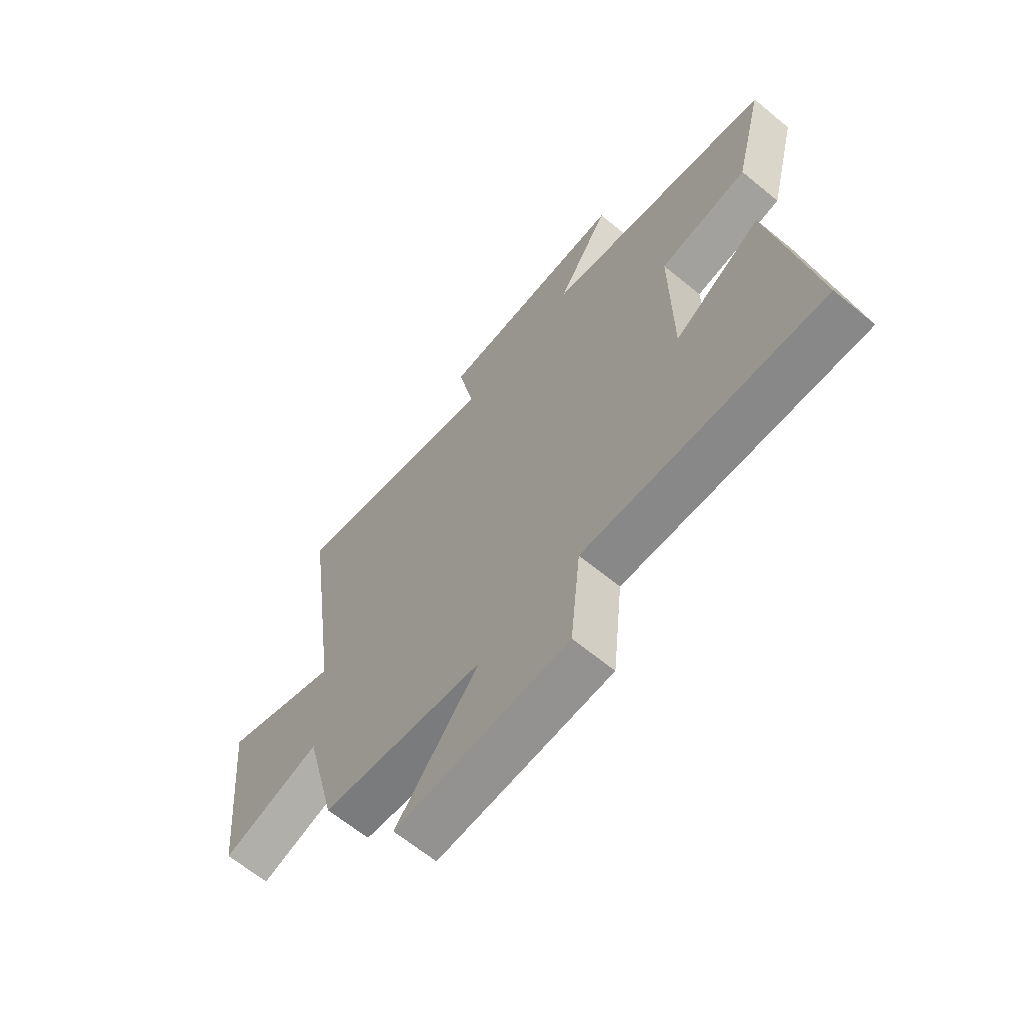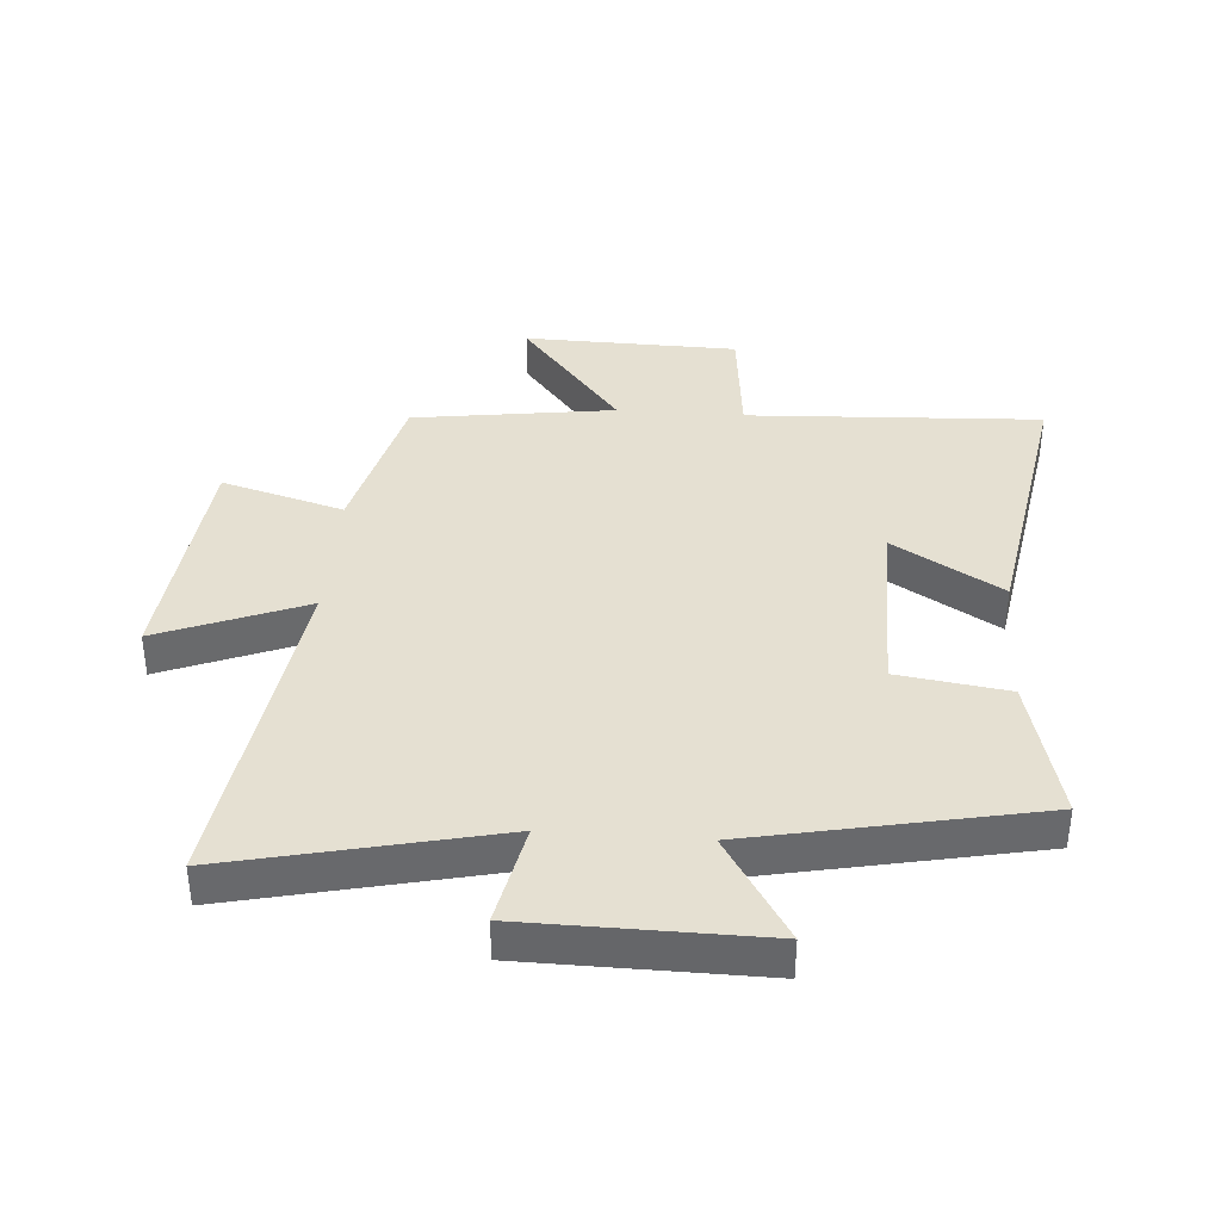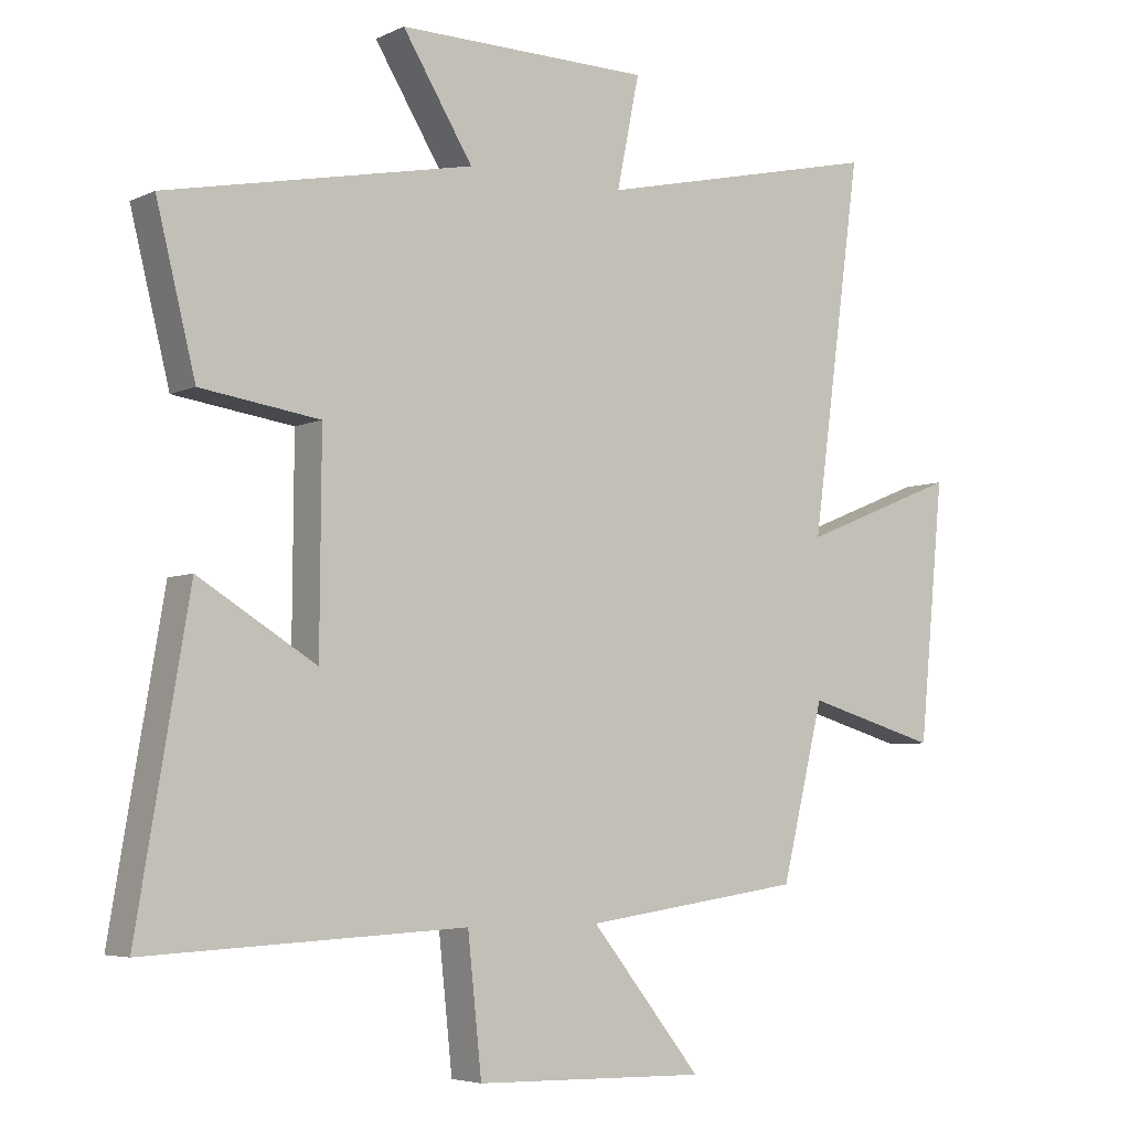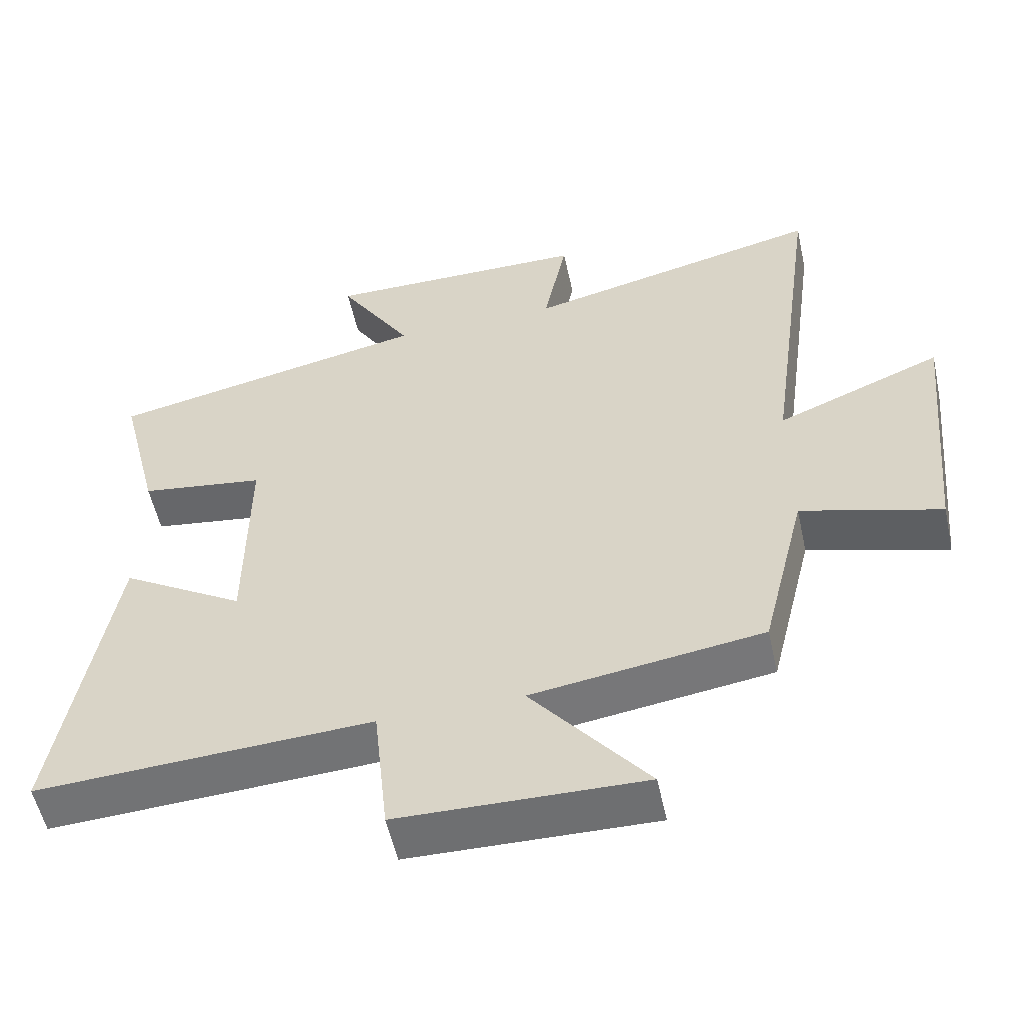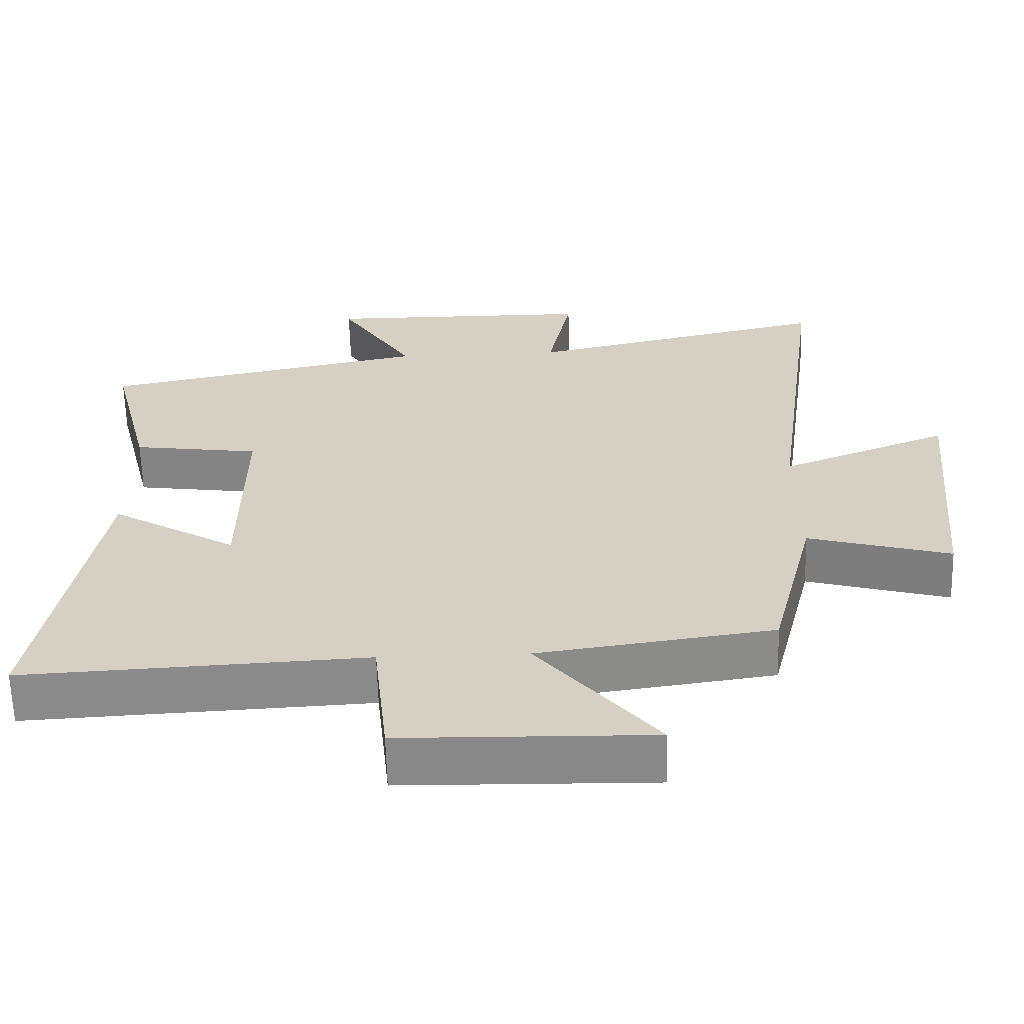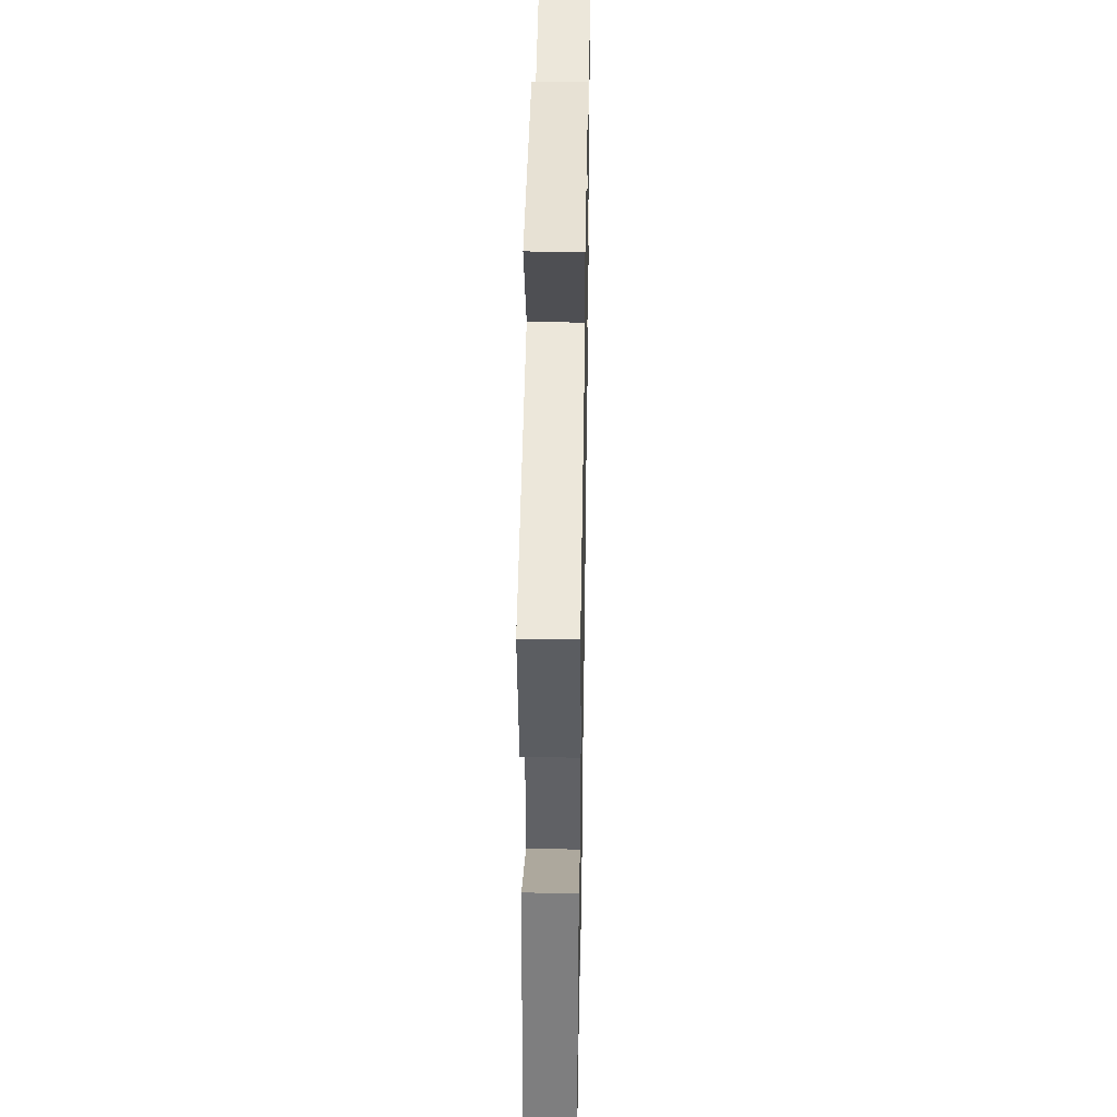
<metadata>
{"format":"obj","ext":"obj","renderer":"f3d","projection":"perspective","resolution":1024,"background":"white","views":[{"elev":-65.3,"azim":50.5,"up":"+Z"},{"elev":37.7,"azim":4.3,"up":"+Y"},{"elev":-5.2,"azim":144.7,"up":"+Z"},{"elev":-55.0,"azim":-167.6,"up":"+Z"},{"elev":-63.1,"azim":-178.4,"up":"+Z"},{"elev":40.1,"azim":91.0,"up":"+Z"}]}
</metadata>
<code>
v -0.436 0.07 -0.453
v -0.5 0.07 -0.193
v -0.7 0.07 -0.251
v -0.738 0.07 0.137
v -0.5 0.07 0.041
v -0.576 0.07 0.599
v -0.145 0.07 0.5
v -0.179 0.07 0.667
v 0.203 0.07 0.671
v 0.097 0.07 0.5
v 0.559 0.07 0.405
v 0.5 0.07 0.168
v 0.321 0.07 0.142
v 0.323 0.07 -0.17
v 0.5 0.07 -0.062
v 0.578 0.07 -0.524
v 0.098 0.07 -0.5
v 0.077 0.07 -0.7
v -0.273 0.07 -0.708
v -0.106 0.07 -0.5
v -0.436 0 -0.453
v -0.5 0 -0.193
v -0.7 0 -0.251
v -0.738 0 0.137
v -0.5 0 0.041
v -0.576 0 0.599
v -0.145 0 0.5
v -0.179 0 0.667
v 0.203 0 0.671
v 0.097 0 0.5
v 0.559 0 0.405
v 0.5 0 0.168
v 0.321 0 0.142
v 0.323 0 -0.17
v 0.5 0 -0.062
v 0.578 0 -0.524
v 0.098 0 -0.5
v 0.077 0 -0.7
v -0.273 0 -0.708
v -0.106 0 -0.5
f 17 18 19 20
f 17 20 1 2
f 14 15 16 17
f 13 14 17 2
f 10 11 12 13
f 10 13 2 3
f 7 8 9 10
f 7 10 3
f 5 6 7
f 5 7 3
f 3 4 5
f 40 39 38 37
f 22 21 40 37
f 37 36 35 34
f 22 37 34 33
f 33 32 31 30
f 23 22 33 30
f 30 29 28 27
f 23 30 27
f 27 26 25
f 23 27 25
f 25 24 23
f 1 21 22 2
f 2 22 23 3
f 3 23 24 4
f 4 24 25 5
f 5 25 26 6
f 6 26 27 7
f 7 27 28 8
f 8 28 29 9
f 9 29 30 10
f 10 30 31 11
f 11 31 32 12
f 12 32 33 13
f 13 33 34 14
f 14 34 35 15
f 15 35 36 16
f 16 36 37 17
f 17 37 38 18
f 18 38 39 19
f 19 39 40 20
f 20 40 21 1

</code>
